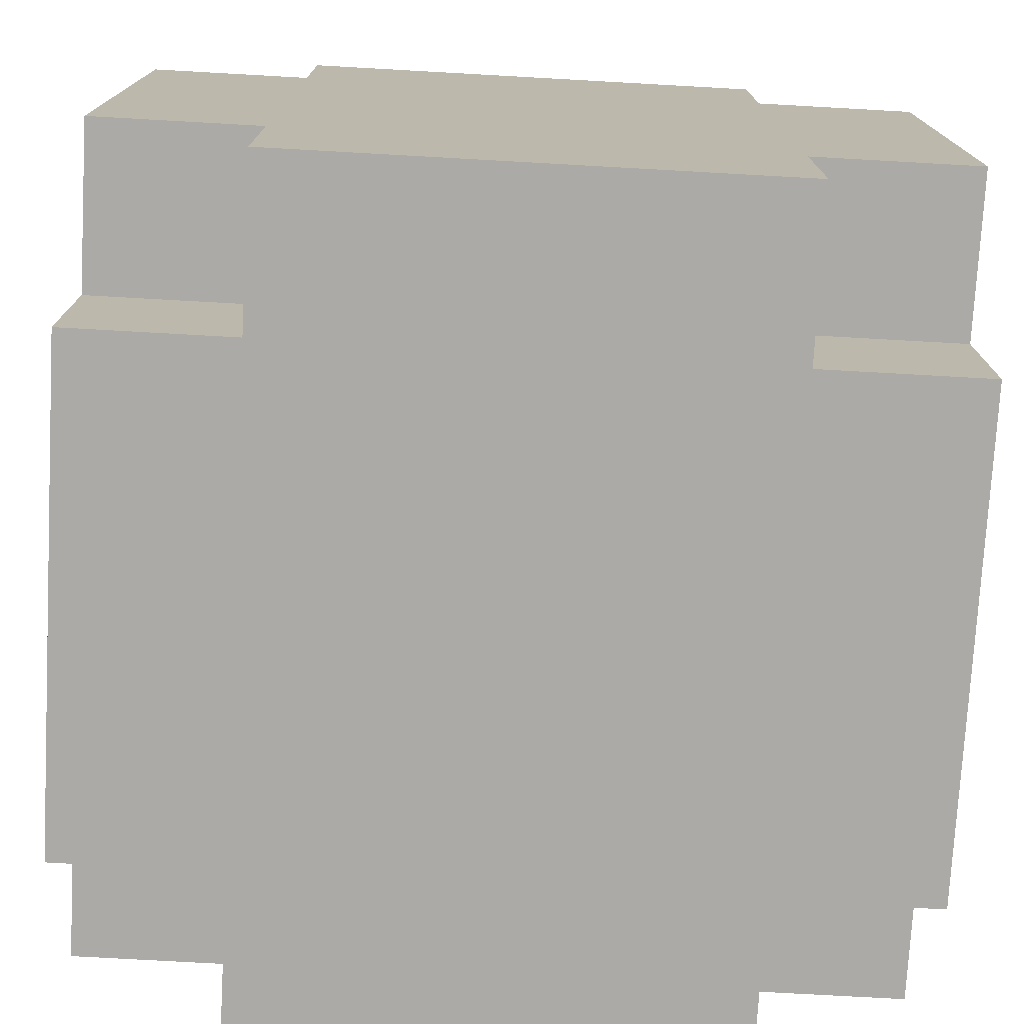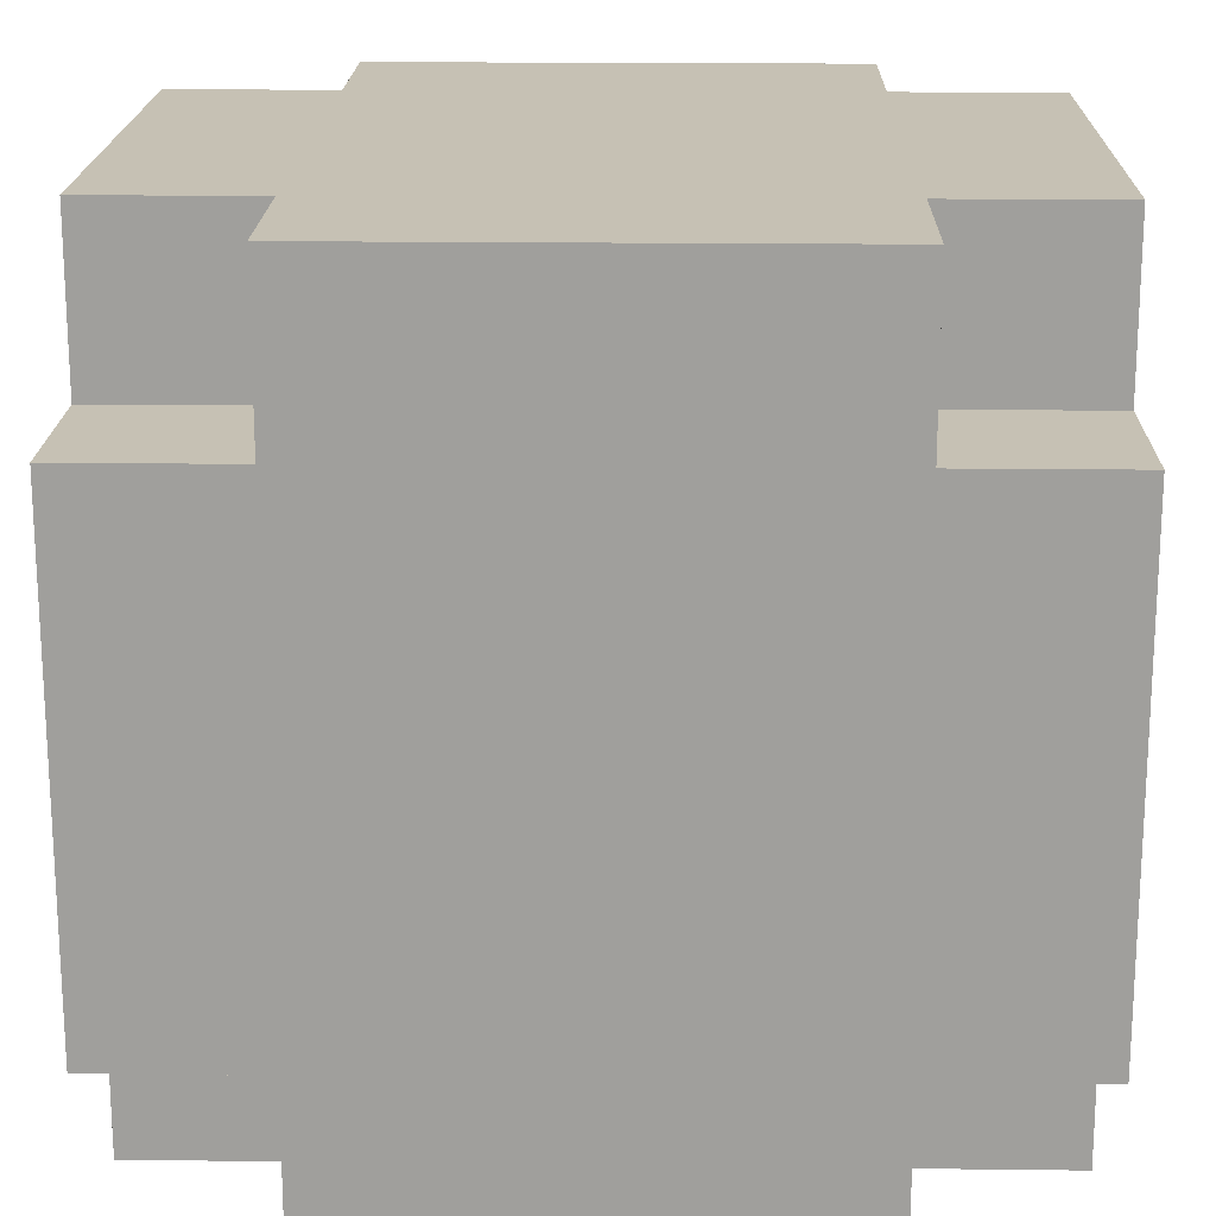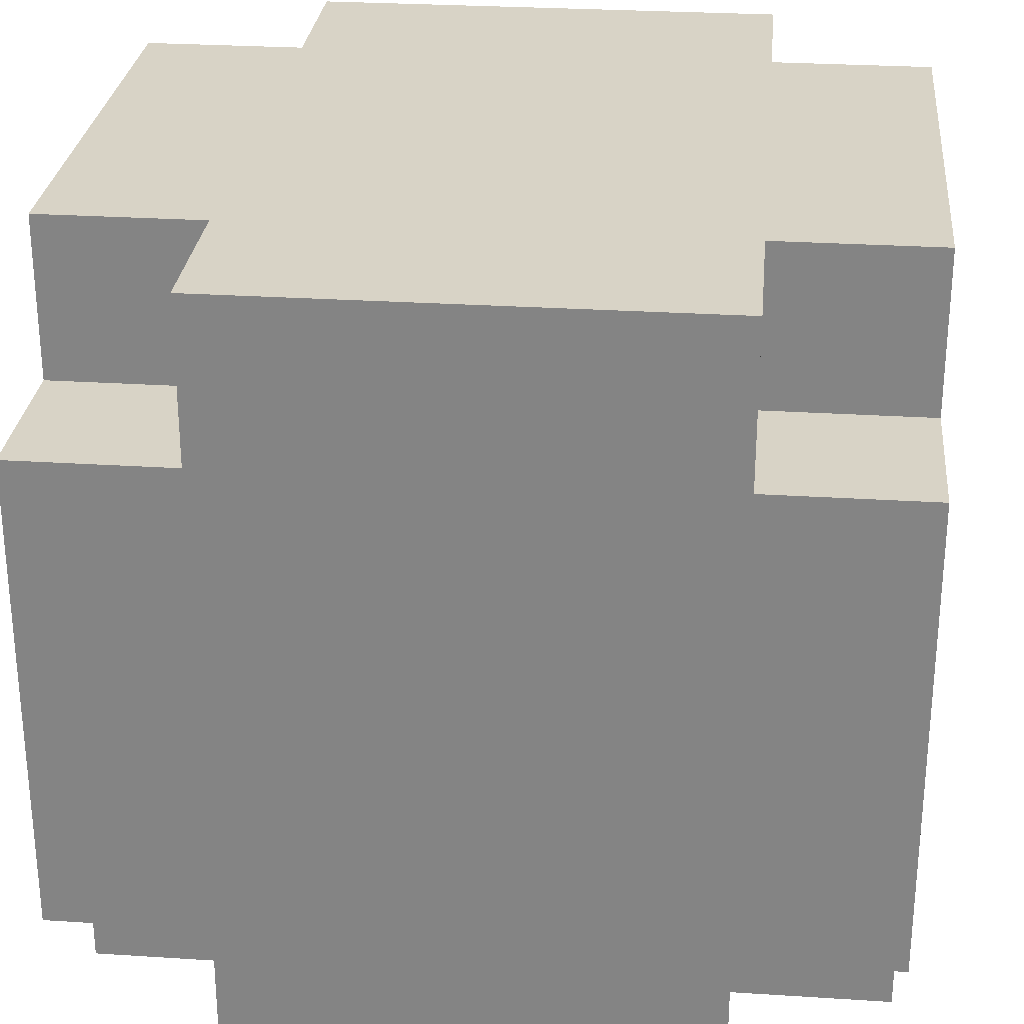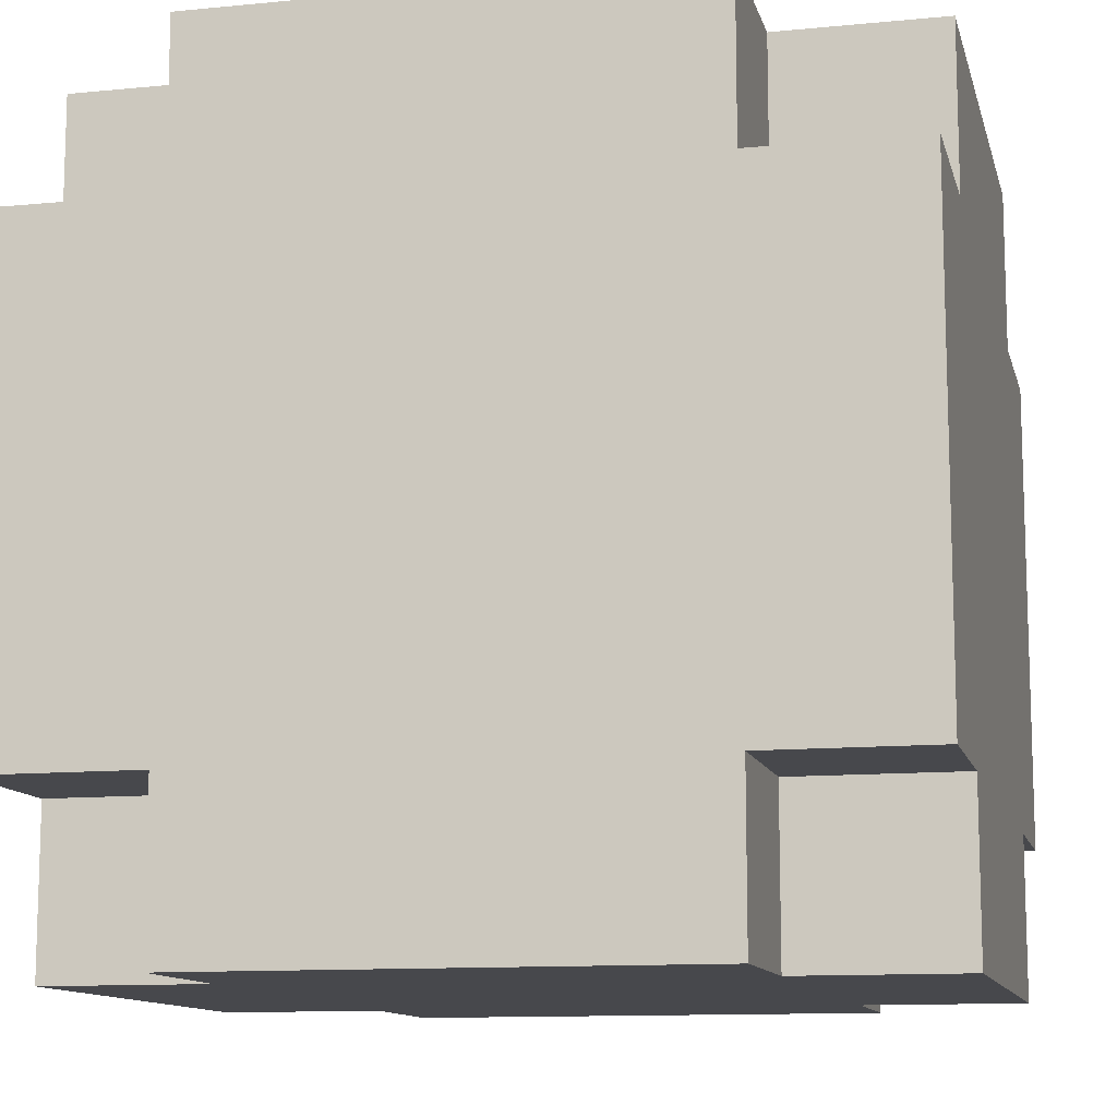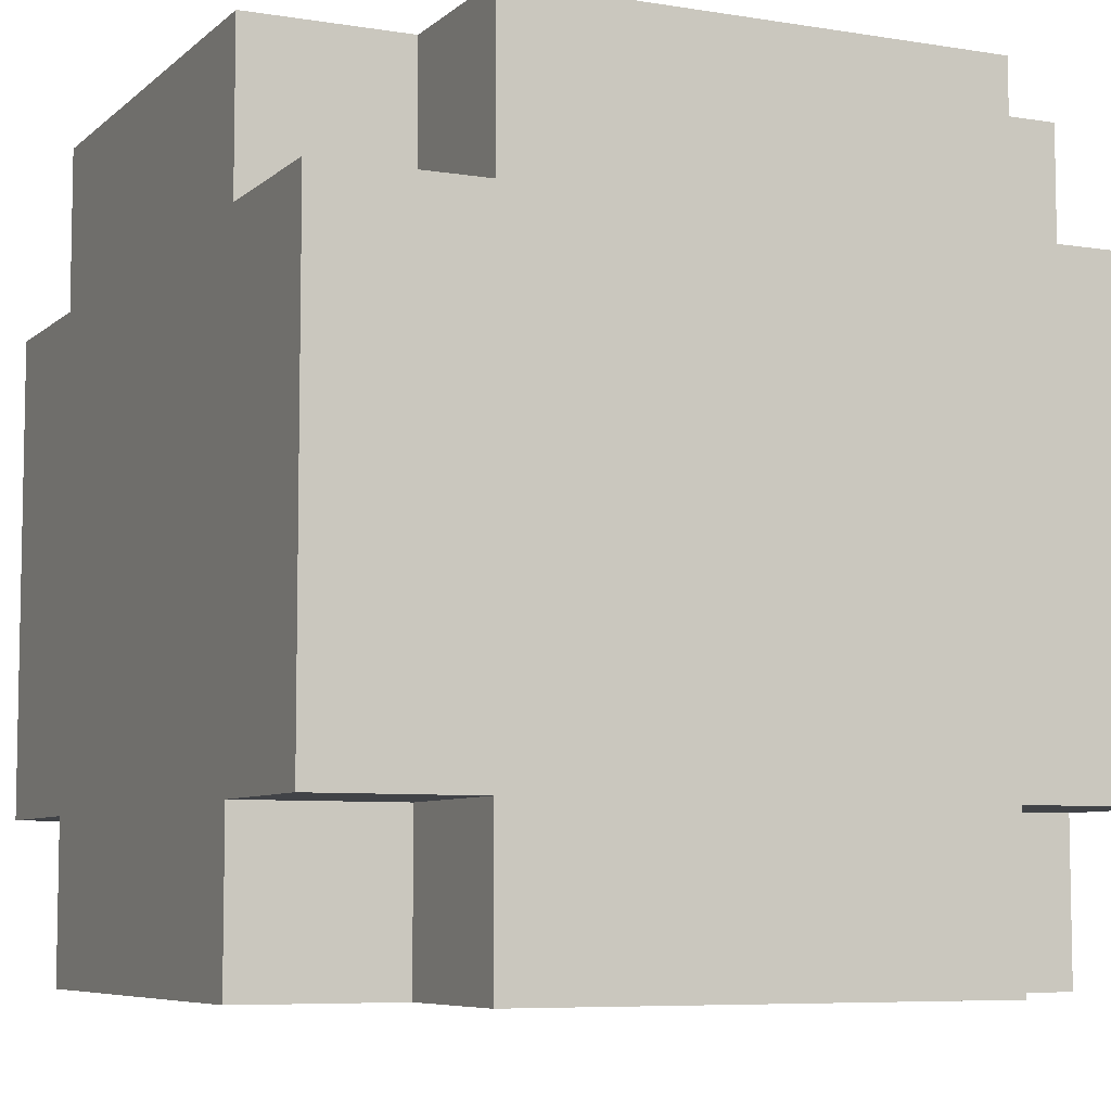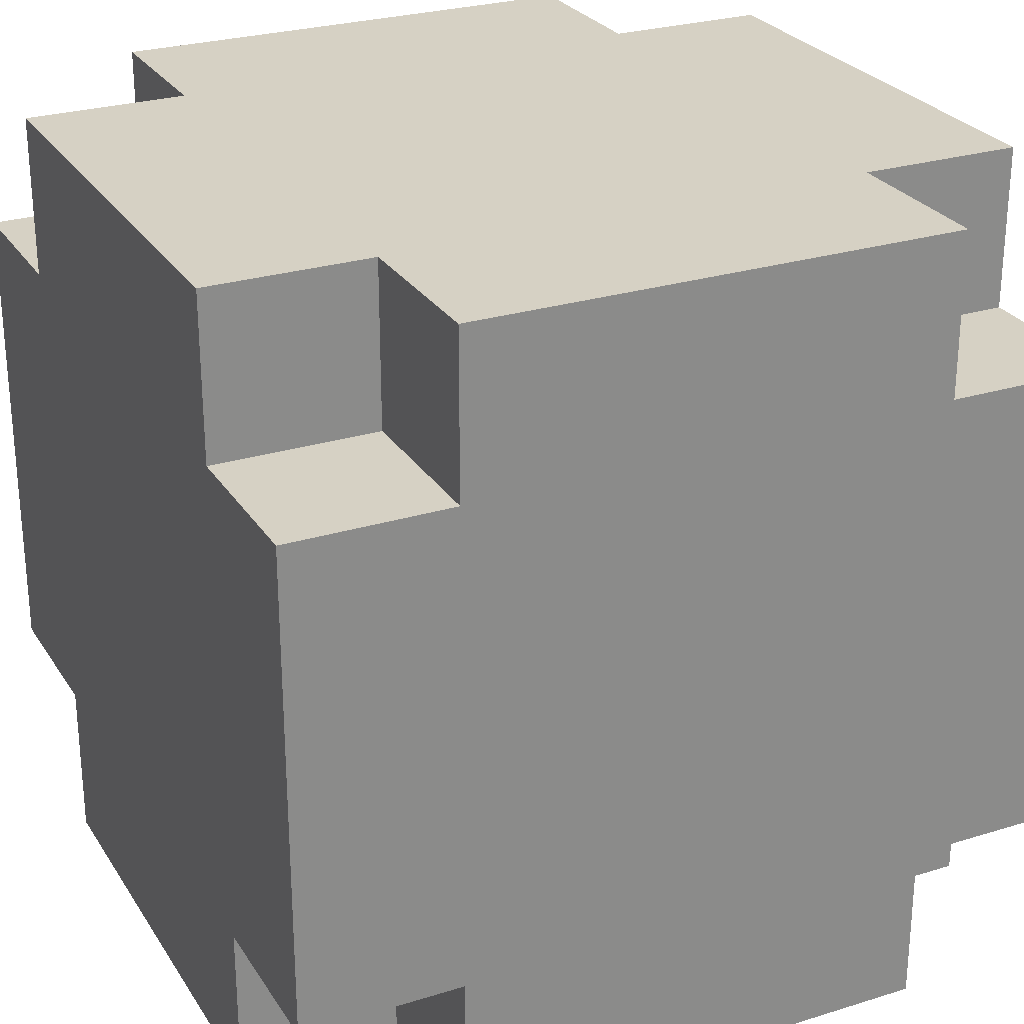
<metadata>
{"format":"obj","ext":"obj","renderer":"f3d","projection":"perspective","resolution":1024,"background":"white","views":[{"elev":-75.7,"azim":-93.2,"up":"+Y"},{"elev":18.6,"azim":-88.7,"up":"+Z"},{"elev":27.9,"azim":-174.4,"up":"+Y"},{"elev":-11.6,"azim":103.3,"up":"+Y"},{"elev":-6.9,"azim":64.8,"up":"+Z"},{"elev":26.8,"azim":-25.8,"up":"+Y"}]}
</metadata>
<code>
o
v 0 2 -0.1
v 0 2 -0.4
v 0 2.1 0
v 0 2.1 -0.1
v 0 2.1 -0.4
v 0 2.1 -0.5
v 0 2.4 0
v 0 2.4 -0.1
v 0 2.4 -0.4
v 0 2.4 -0.5
v 0 2.5 -0.1
v 0 2.5 -0.4
v 0.1 2 0
v 0.1 2 -0.1
v 0.1 2 -0.4
v 0.1 2 -0.5
v 0.1 2.1 0
v 0.1 2.1 -0.1
v 0.1 2.1 -0.4
v 0.1 2.1 -0.5
v 0.1 2.4 0
v 0.1 2.4 -0.1
v 0.1 2.4 -0.4
v 0.1 2.4 -0.5
v 0.1 2.5 0
v 0.1 2.5 -0.1
v 0.1 2.5 -0.4
v 0.1 2.5 -0.5
v 0.4 2 0
v 0.4 2 -0.1
v 0.4 2 -0.4
v 0.4 2 -0.5
v 0.4 2.1 0
v 0.4 2.1 -0.1
v 0.4 2.1 -0.4
v 0.4 2.1 -0.5
v 0.4 2.4 0
v 0.4 2.4 -0.1
v 0.4 2.4 -0.4
v 0.4 2.4 -0.5
v 0.4 2.5 0
v 0.4 2.5 -0.1
v 0.4 2.5 -0.4
v 0.4 2.5 -0.5
v 0.5 2 -0.1
v 0.5 2 -0.4
v 0.5 2.1 0
v 0.5 2.1 -0.1
v 0.5 2.1 -0.4
v 0.5 2.1 -0.5
v 0.5 2.4 0
v 0.5 2.4 -0.1
v 0.5 2.4 -0.4
v 0.5 2.4 -0.5
v 0.5 2.5 -0.1
v 0.5 2.5 -0.4
v 0 2.1 0
v 0 2.4 0
v 0.1 2 0
v 0.1 2.1 0
v 0.1 2.4 0
v 0.1 2.5 0
v 0.4 2 0
v 0.4 2.1 0
v 0.4 2.4 0
v 0.4 2.5 0
v 0.5 2.1 0
v 0.5 2.4 0
v 0 2 -0.1
v 0 2.1 -0.1
v 0 2.4 -0.1
v 0 2.5 -0.1
v 0.1 2 -0.1
v 0.1 2.1 -0.1
v 0.1 2.4 -0.1
v 0.1 2.5 -0.1
v 0.4 2 -0.1
v 0.4 2.1 -0.1
v 0.4 2.4 -0.1
v 0.4 2.5 -0.1
v 0.5 2 -0.1
v 0.5 2.1 -0.1
v 0.5 2.4 -0.1
v 0.5 2.5 -0.1
v 0 2 -0.4
v 0 2.1 -0.4
v 0 2.4 -0.4
v 0 2.5 -0.4
v 0.1 2 -0.4
v 0.1 2.1 -0.4
v 0.1 2.4 -0.4
v 0.1 2.5 -0.4
v 0.4 2 -0.4
v 0.4 2.1 -0.4
v 0.4 2.4 -0.4
v 0.4 2.5 -0.4
v 0.5 2 -0.4
v 0.5 2.1 -0.4
v 0.5 2.4 -0.4
v 0.5 2.5 -0.4
v 0 2.1 -0.5
v 0 2.4 -0.5
v 0.1 2 -0.5
v 0.1 2.1 -0.5
v 0.1 2.4 -0.5
v 0.1 2.5 -0.5
v 0.4 2 -0.5
v 0.4 2.1 -0.5
v 0.4 2.4 -0.5
v 0.4 2.5 -0.5
v 0.5 2.1 -0.5
v 0.5 2.4 -0.5
v 0.1 2 0
v 0.4 2 0
v 0 2 -0.1
v 0.1 2 -0.1
v 0.4 2 -0.1
v 0.5 2 -0.1
v 0 2 -0.4
v 0.1 2 -0.4
v 0.4 2 -0.4
v 0.5 2 -0.4
v 0.1 2 -0.5
v 0.4 2 -0.5
v 0 2.1 0
v 0.1 2.1 0
v 0.4 2.1 0
v 0.5 2.1 0
v 0 2.1 -0.1
v 0.1 2.1 -0.1
v 0.4 2.1 -0.1
v 0.5 2.1 -0.1
v 0 2.1 -0.4
v 0.1 2.1 -0.4
v 0.4 2.1 -0.4
v 0.5 2.1 -0.4
v 0 2.1 -0.5
v 0.1 2.1 -0.5
v 0.4 2.1 -0.5
v 0.5 2.1 -0.5
v 0 2.4 0
v 0.1 2.4 0
v 0.4 2.4 0
v 0.5 2.4 0
v 0 2.4 -0.1
v 0.1 2.4 -0.1
v 0.4 2.4 -0.1
v 0.5 2.4 -0.1
v 0 2.4 -0.4
v 0.1 2.4 -0.4
v 0.4 2.4 -0.4
v 0.5 2.4 -0.4
v 0 2.4 -0.5
v 0.1 2.4 -0.5
v 0.4 2.4 -0.5
v 0.5 2.4 -0.5
v 0.1 2.5 0
v 0.4 2.5 0
v 0 2.5 -0.1
v 0.1 2.5 -0.1
v 0.4 2.5 -0.1
v 0.5 2.5 -0.1
v 0 2.5 -0.4
v 0.1 2.5 -0.4
v 0.4 2.5 -0.4
v 0.5 2.5 -0.4
v 0.1 2.5 -0.5
v 0.4 2.5 -0.5
f 4 2 1
f 5 2 4
f 7 4 3
f 7 6 5
f 7 5 4
f 8 6 7
f 9 6 8
f 10 6 9
f 11 9 8
f 12 9 11
f 17 14 13
f 18 14 17
f 19 16 15
f 20 16 19
f 25 22 21
f 26 22 25
f 27 24 23
f 28 24 27
f 29 30 33
f 33 30 34
f 31 32 35
f 35 32 36
f 37 38 41
f 41 38 42
f 39 40 43
f 43 40 44
f 45 46 48
f 48 46 49
f 47 48 51
f 49 50 51
f 48 49 51
f 51 50 52
f 52 50 53
f 53 50 54
f 52 53 55
f 55 53 56
f 60 58 57
f 61 58 60
f 63 60 59
f 63 62 61
f 63 61 60
f 64 62 63
f 65 62 64
f 66 62 65
f 67 65 64
f 68 65 67
f 73 70 69
f 74 70 73
f 75 72 71
f 76 72 75
f 81 78 77
f 82 78 81
f 83 80 79
f 84 80 83
f 85 86 89
f 89 86 90
f 87 88 91
f 91 88 92
f 93 94 97
f 97 94 98
f 95 96 99
f 99 96 100
f 101 102 104
f 104 102 105
f 103 104 107
f 105 106 107
f 104 105 107
f 107 106 108
f 108 106 109
f 109 106 110
f 108 109 111
f 111 109 112
f 116 114 113
f 117 114 116
f 119 116 115
f 119 118 117
f 119 117 116
f 120 118 119
f 121 118 120
f 122 118 121
f 123 121 120
f 124 121 123
f 129 126 125
f 130 126 129
f 131 128 127
f 132 128 131
f 137 134 133
f 138 134 137
f 139 136 135
f 140 136 139
f 141 142 145
f 145 142 146
f 143 144 147
f 147 144 148
f 149 150 153
f 153 150 154
f 151 152 155
f 155 152 156
f 157 158 160
f 160 158 161
f 159 160 163
f 161 162 163
f 160 161 163
f 163 162 164
f 164 162 165
f 165 162 166
f 164 165 167
f 167 165 168

</code>
